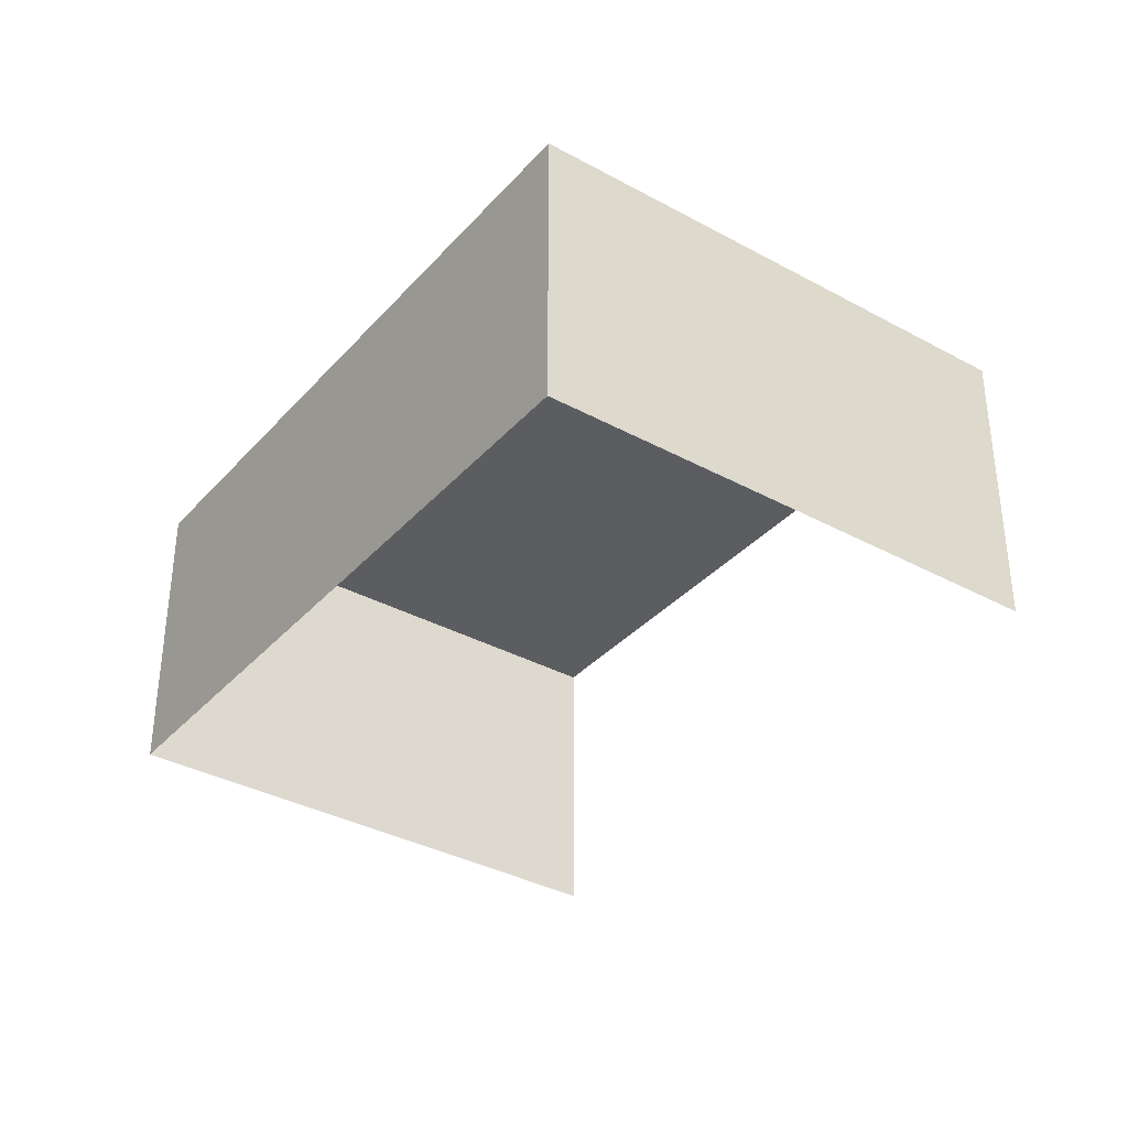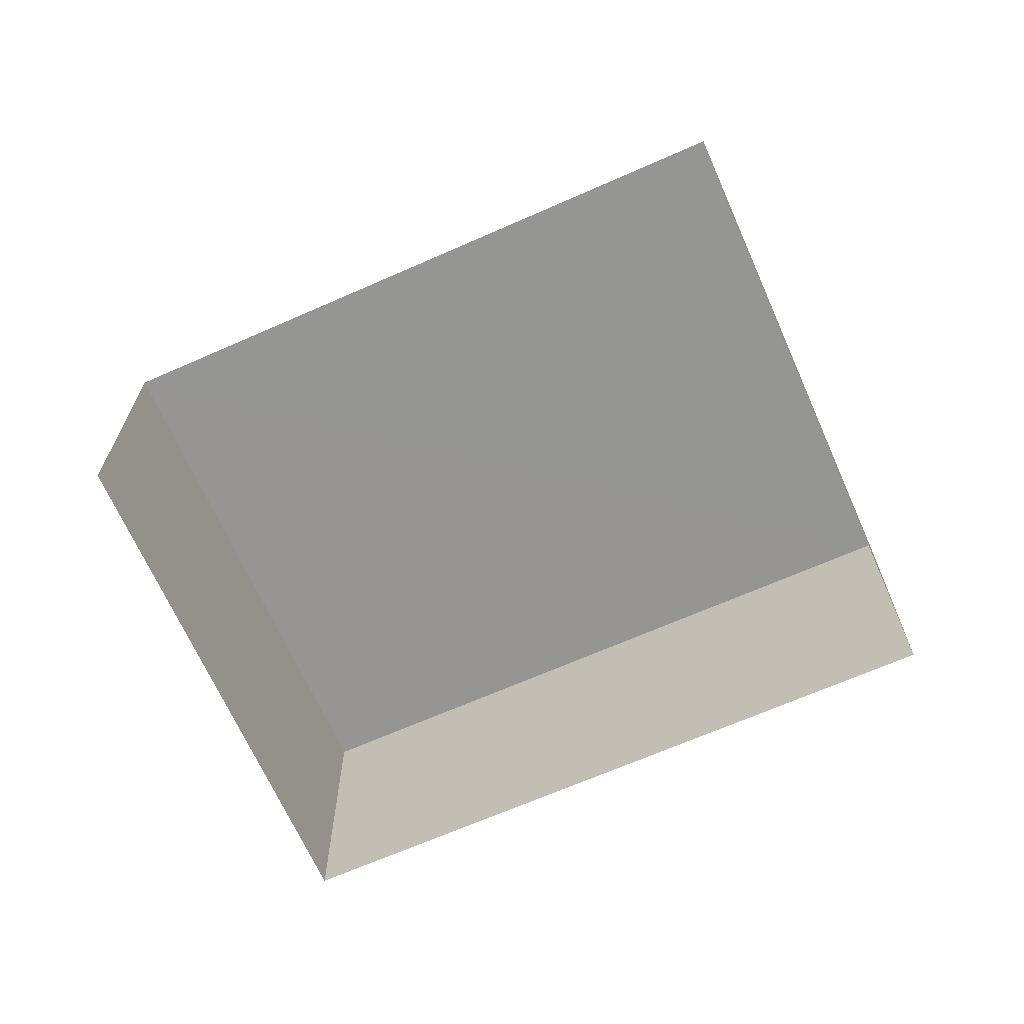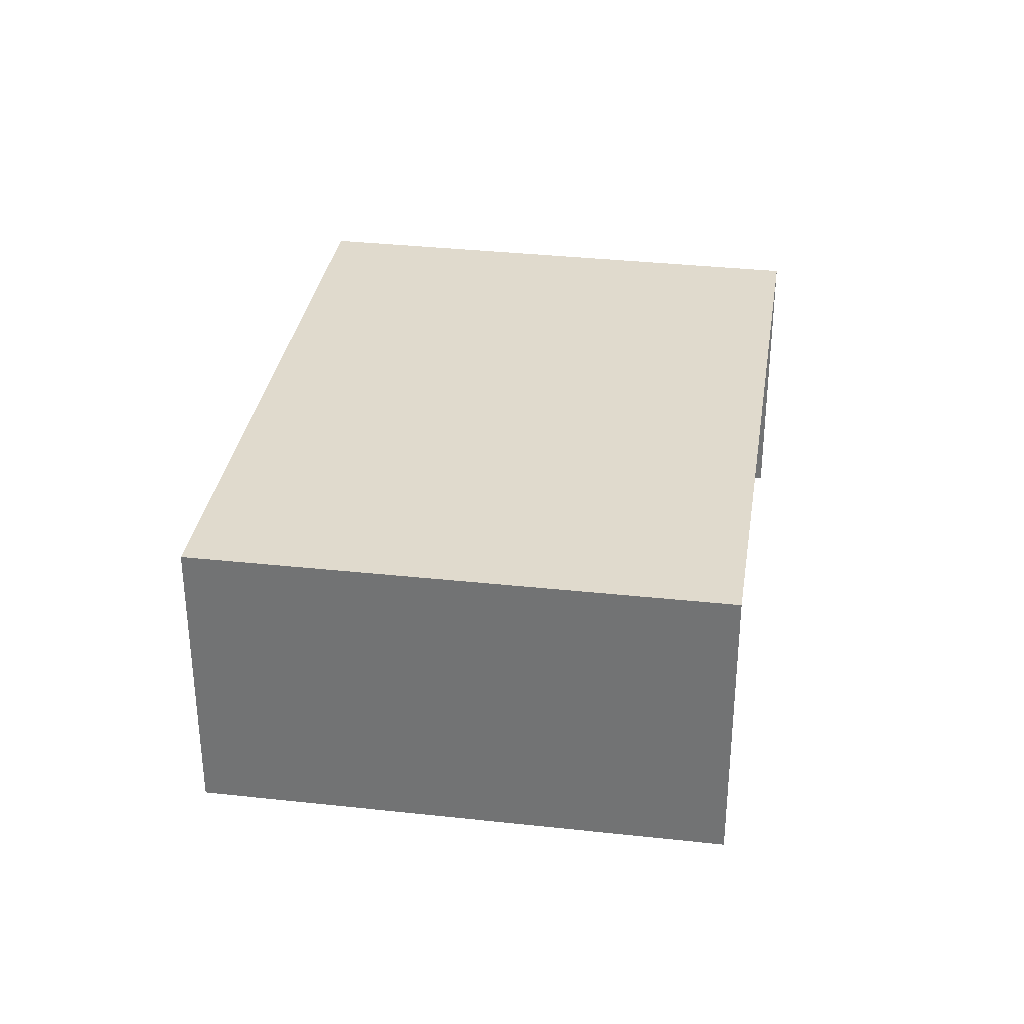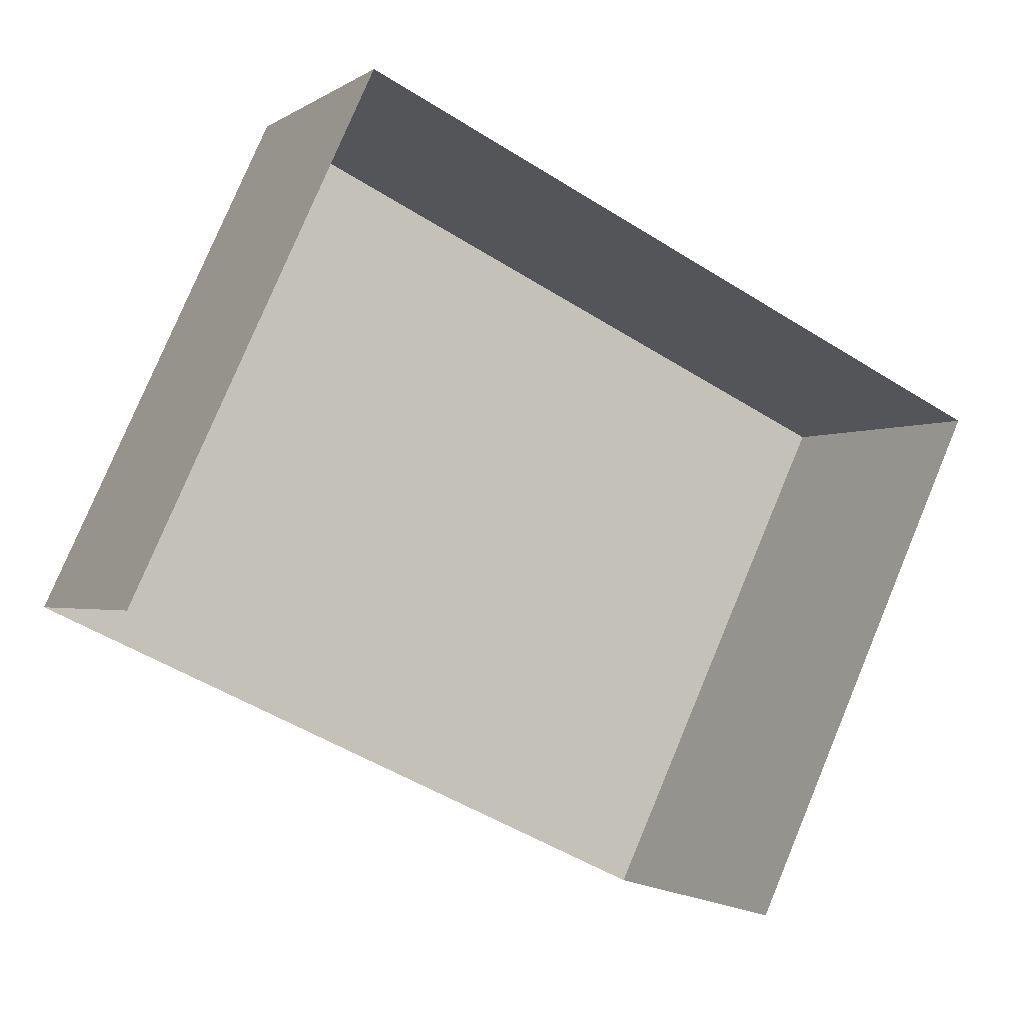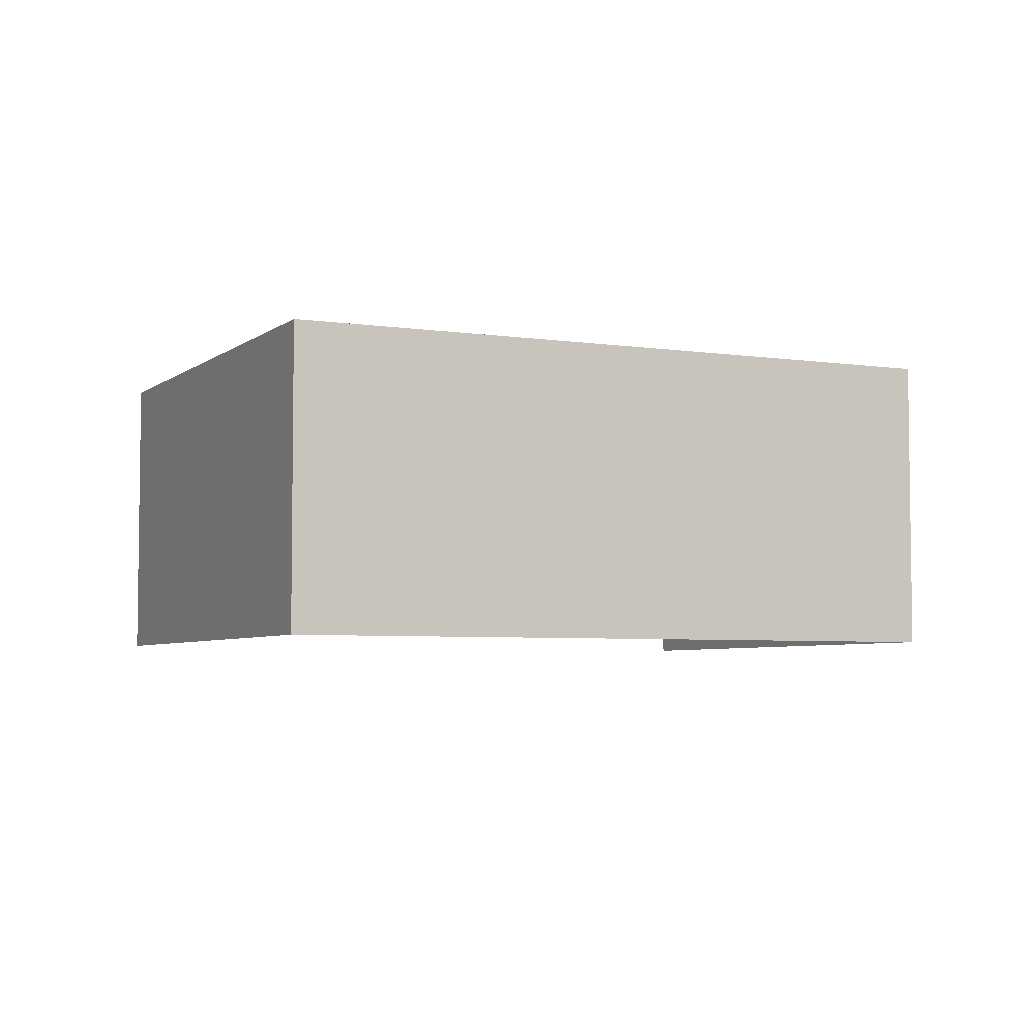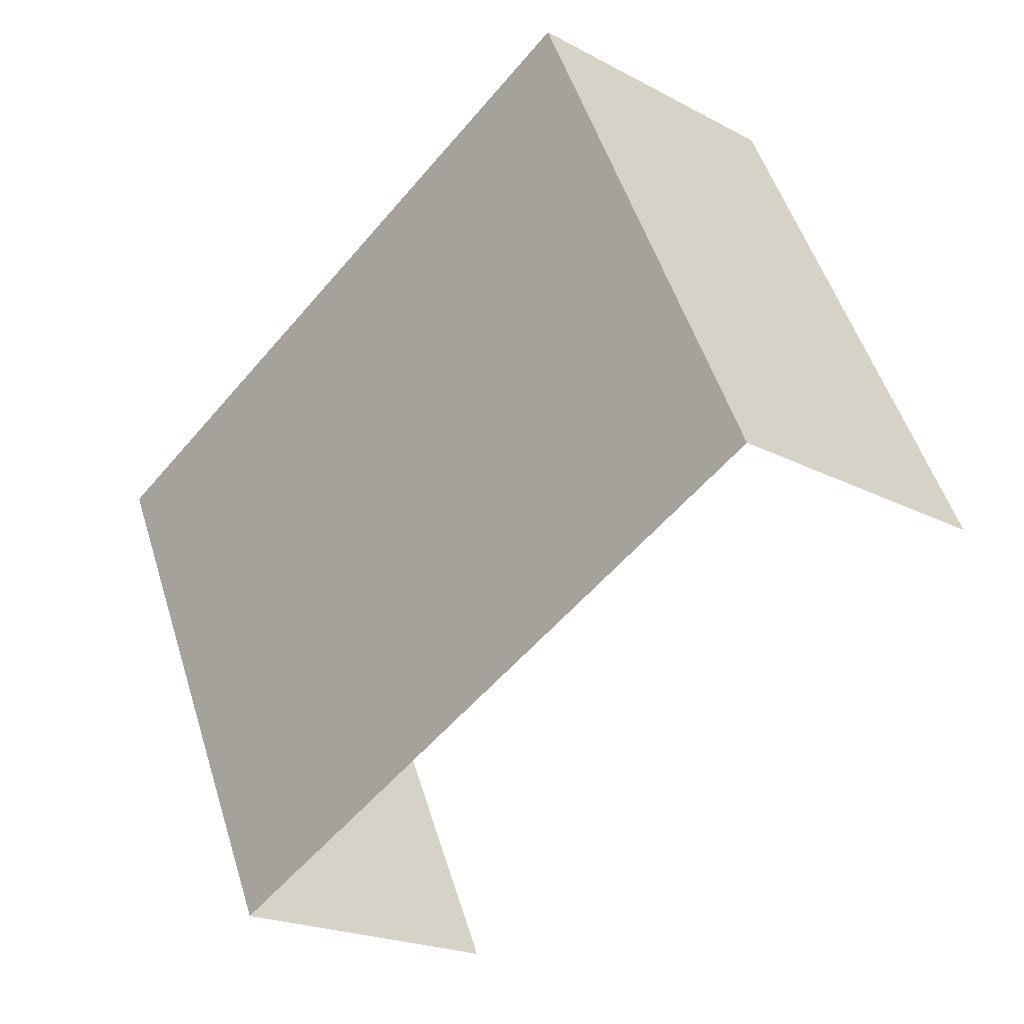
<metadata>
{"format":"obj","ext":"obj","renderer":"f3d","projection":"perspective","resolution":1024,"background":"white","views":[{"elev":-35.9,"azim":-100.7,"up":"+Z"},{"elev":-67.4,"azim":49.1,"up":"+Z"},{"elev":33.0,"azim":-56.1,"up":"+Z"},{"elev":-1.6,"azim":155.1,"up":"+Y"},{"elev":-4.9,"azim":179.5,"up":"+Z"},{"elev":-20.5,"azim":46.2,"up":"+Y"}]}
</metadata>
<code>
v -2.257e+05 -1.282e+05 11.46
v -2.257e+05 -1.282e+05 11.46
v -2.257e+05 -1.282e+05 11.46
v -2.257e+05 -1.282e+05 11.46
v -2.257e+05 -1.282e+05 13.47
v -2.257e+05 -1.282e+05 13.47
v -2.257e+05 -1.282e+05 13.47
v -2.257e+05 -1.282e+05 13.47
f 1 2 3
f 4 1 3
f 7 3 2
f 8 7 2
f 5 6 7
f 8 5 7
f 6 4 3
f 7 6 3
f 8 2 1
f 5 8 1
f 5 1 4
f 6 5 4

</code>
